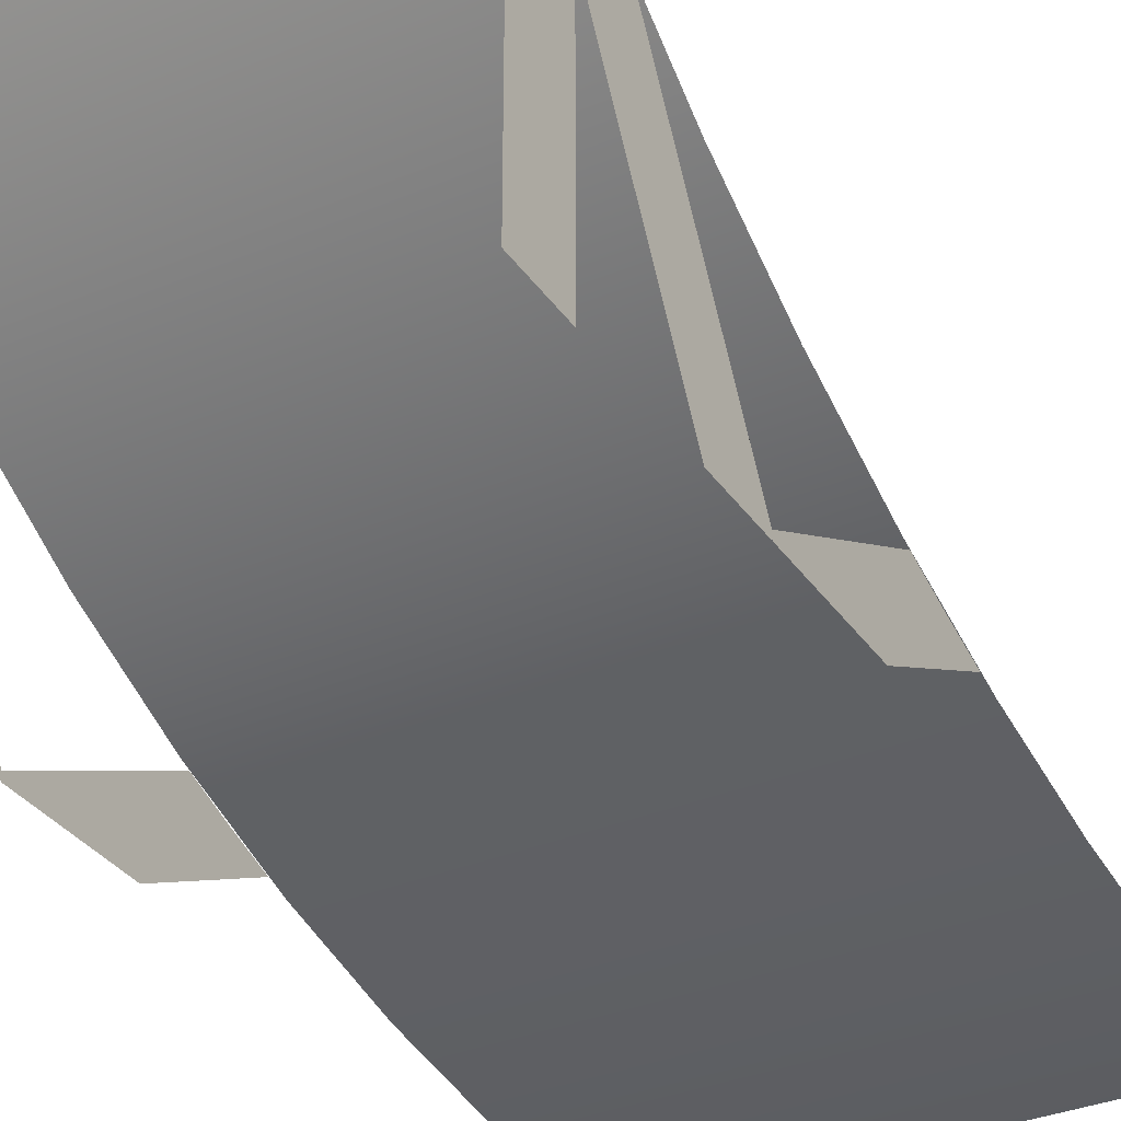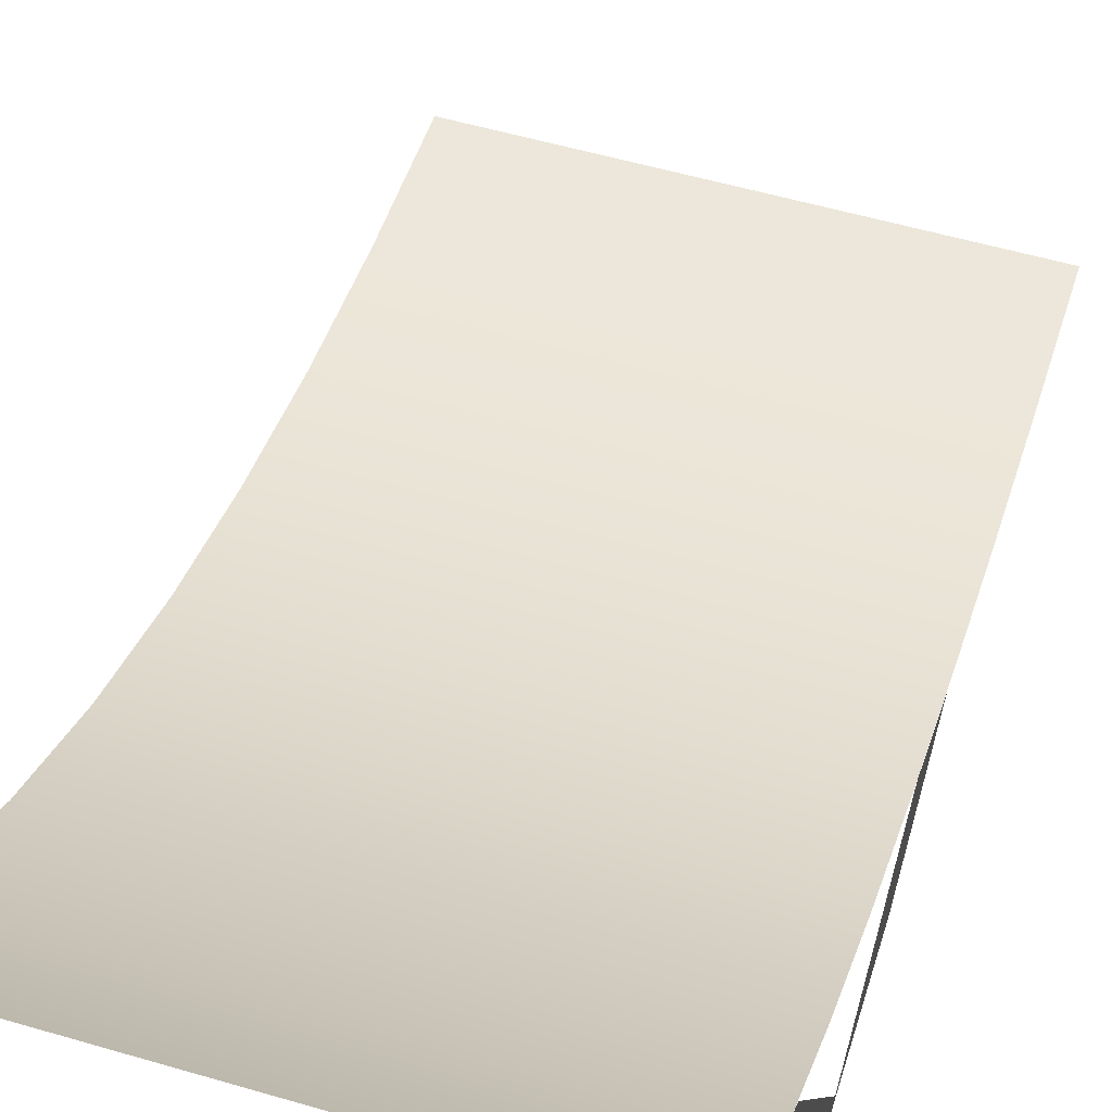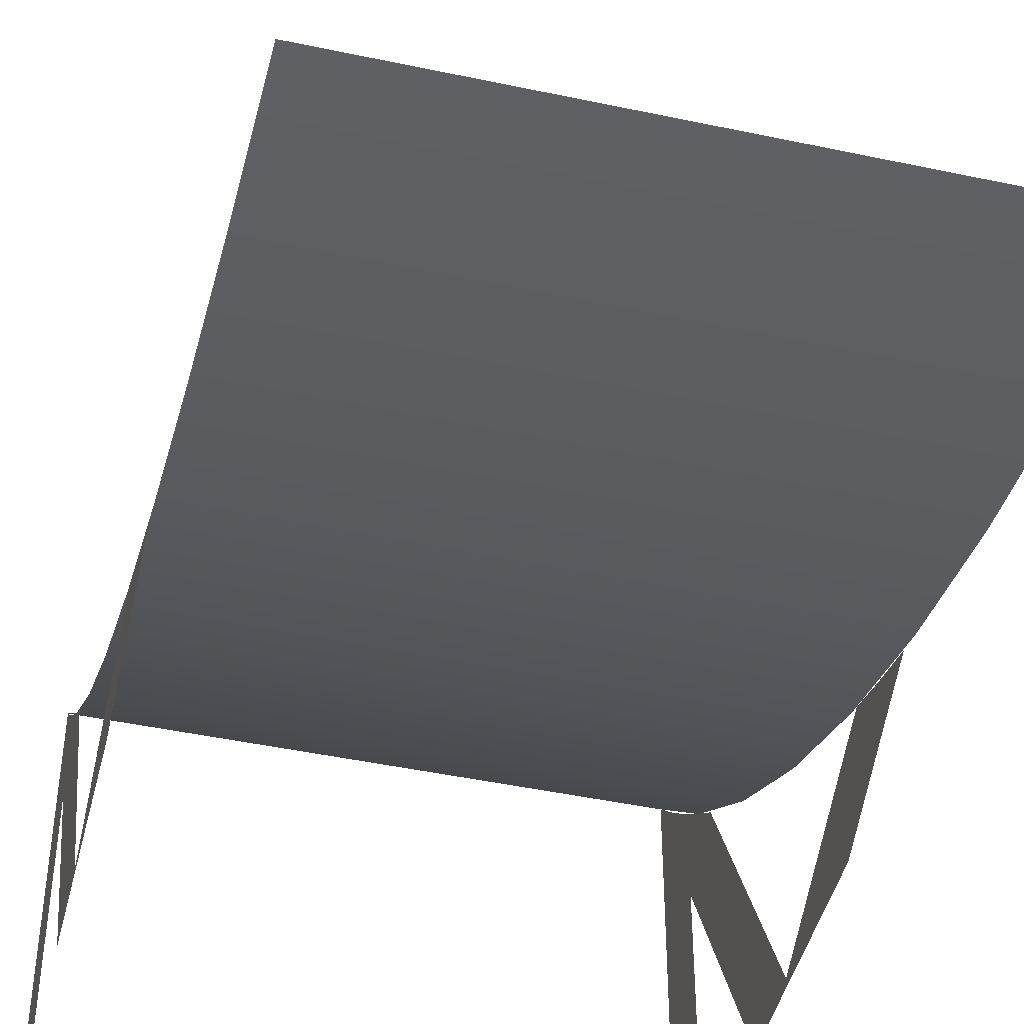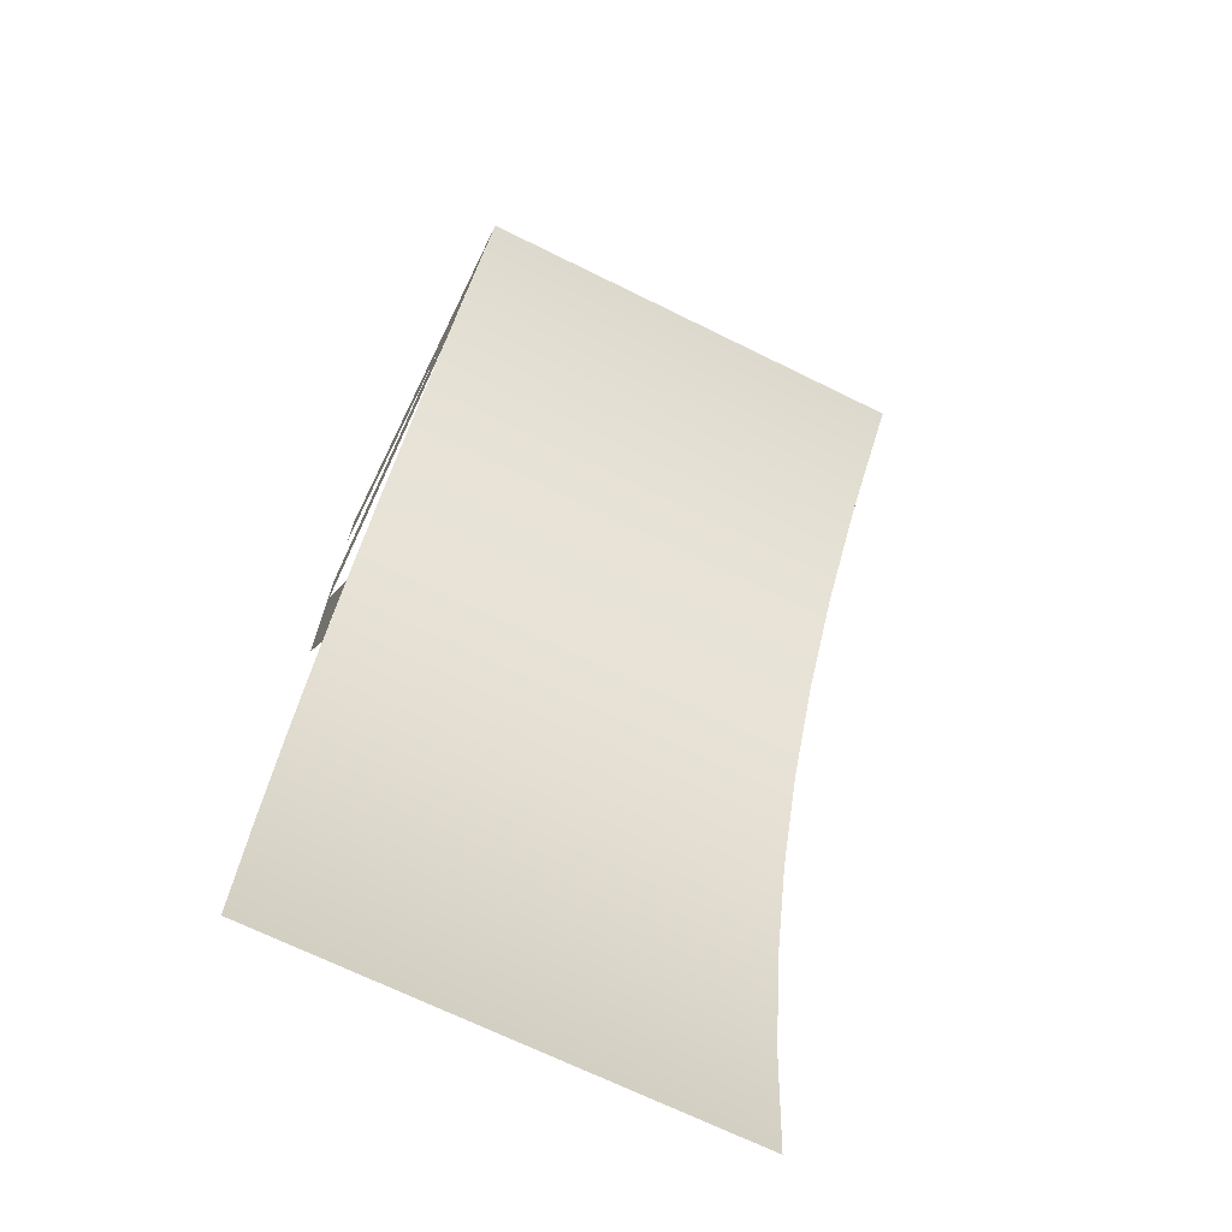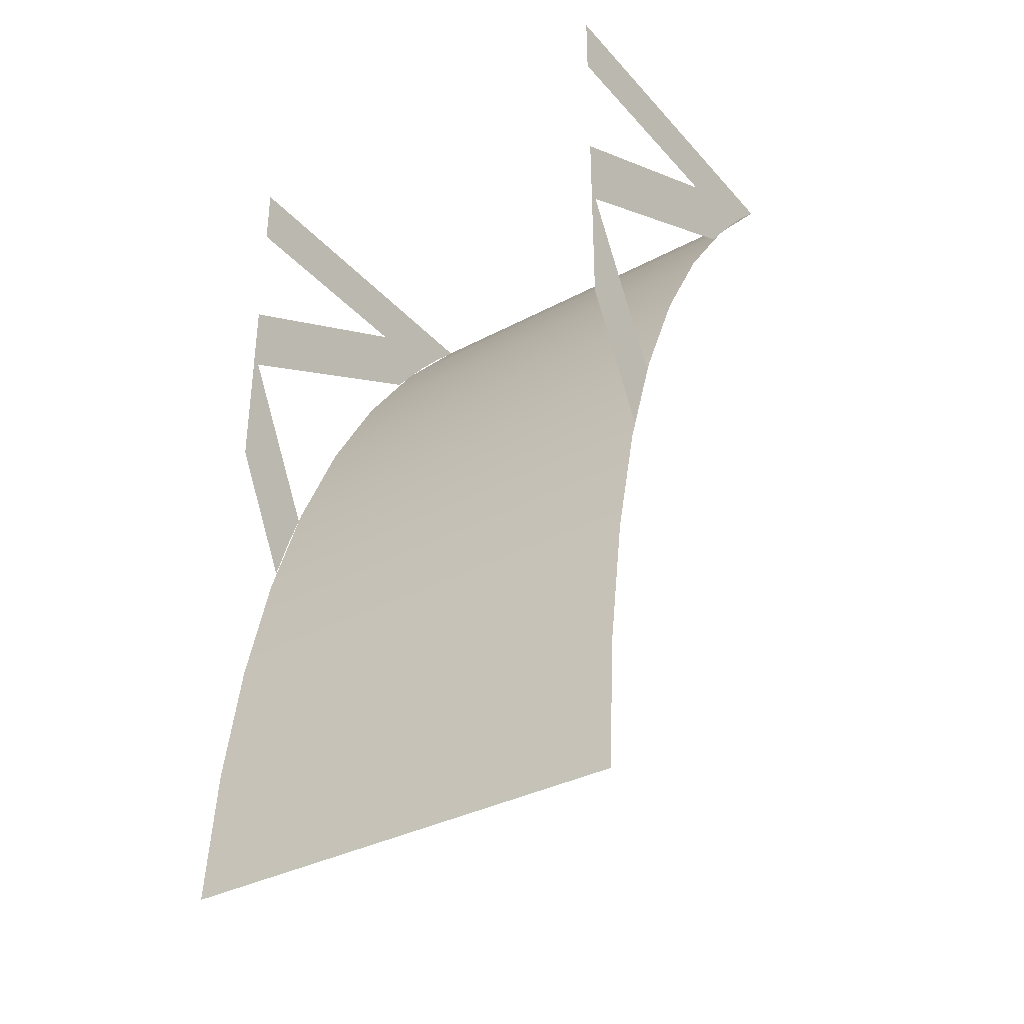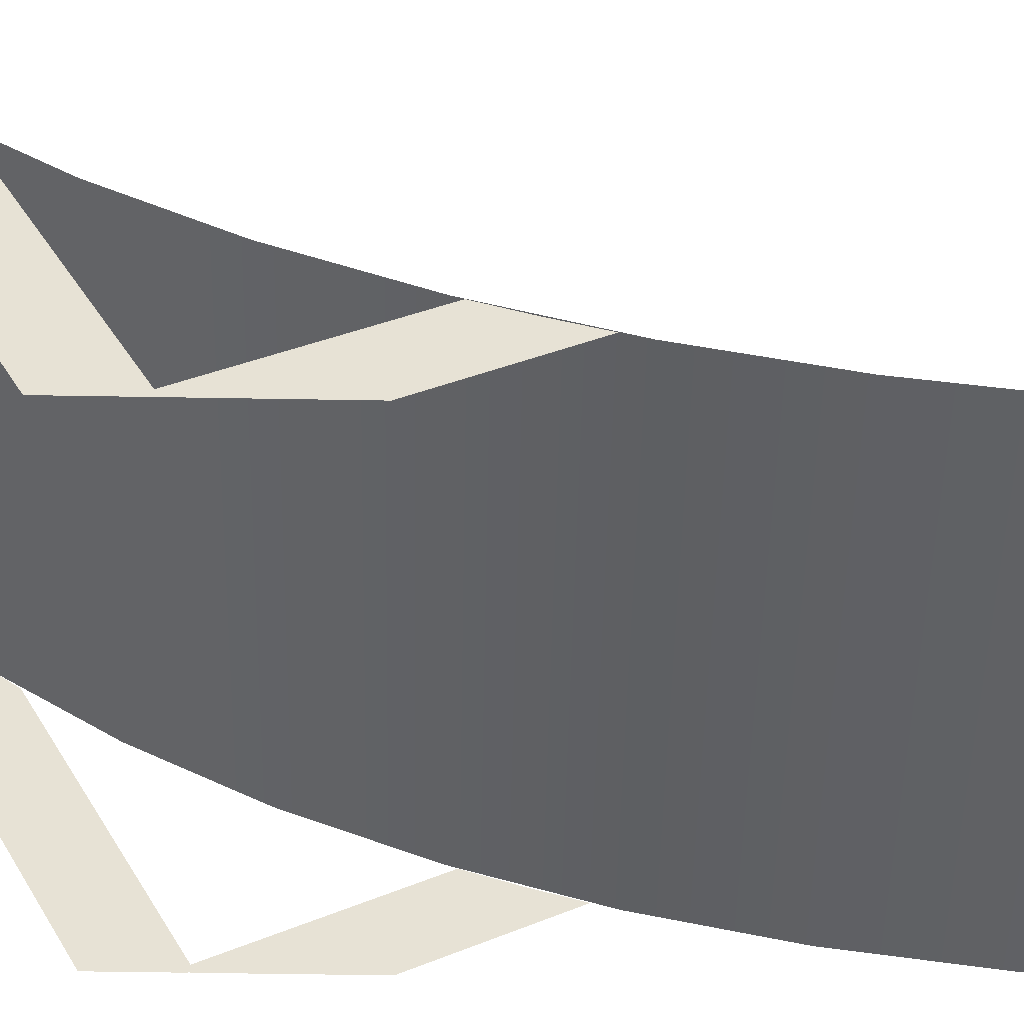
<metadata>
{"format":"obj","ext":"obj","renderer":"f3d","projection":"perspective","resolution":1024,"background":"white","views":[{"elev":-34.0,"azim":29.6,"up":"+Y"},{"elev":54.9,"azim":17.2,"up":"+Y"},{"elev":-45.7,"azim":166.2,"up":"+Y"},{"elev":-69.5,"azim":153.8,"up":"+Z"},{"elev":-35.0,"azim":35.5,"up":"+Z"},{"elev":-50.0,"azim":88.9,"up":"+Y"}]}
</metadata>
<code>
v 0 10.07 60.98
v 0 12.44 56.57
v 0 23.33 64.92
v 0 19.85 60.55
v 0 0.1531 49.99
v 0 0 50.27
v 0 6.294 53.28
v 0 3.931 57.69
v 0 11.25 58.78
v 0 5.113 55.48
v 0 3.224 51.63
v 0 2.042 53.84
v 0 5.703 54.38
v 0 2.633 52.73
v 0 1.688 50.81
v 0 1.098 51.91
v 0 2.928 52.18
v 0 1.393 51.36
v 0 0.9207 50.4
v 0 0.6253 50.95
v 0 1.541 51.08
v 0 0.773 50.67
v 0 0 55.58
v 0 17.42 64.92
f 15 19 5 6 23 8 1 24 3 4 2 7 11
v -35.26 10.07 60.98
v -35.26 12.44 56.57
v -35.26 23.33 64.92
v -35.26 19.85 60.55
v -35.26 0.1531 49.99
v -35.26 0 50.27
v -35.26 6.294 53.28
v -35.26 3.931 57.69
v -35.26 11.25 58.78
v -35.26 5.113 55.48
v -35.26 3.224 51.63
v -35.26 2.042 53.84
v -35.26 5.703 54.38
v -35.26 2.633 52.73
v -35.26 1.688 50.81
v -35.26 1.098 51.91
v -35.26 2.928 52.18
v -35.26 1.393 51.36
v -35.26 0.9207 50.4
v -35.26 0.6253 50.95
v -35.26 1.541 51.08
v -35.26 0.773 50.67
v -35.26 0 55.58
v -35.26 17.42 64.92
f 43 39 35 31 26 28 27 48 25 32 47 30 29
v -35.26 4.904 41.72
v -35.26 0.4213 50.38
v -35.26 4.946 30.76
v -35.26 0 40.31
v -35.26 0 45.24
v -35.26 0 50.16
v -35.26 2.663 46.05
v -35.26 2.684 40.57
v -35.26 1.542 48.21
v -35.26 1.552 45.47
v -35.26 0.4318 47.64
v -35.26 0.9816 49.29
v -35.26 0.9869 47.92
v -35.26 0.4265 49.01
v -35.26 7.174 37.33
v -35.26 6.009 34.08
f 57 60 50 54 53 52 51 64 63 49 55
v -35.26 27.87 69.92
v -35.26 13.94 69.92
v -35.26 0 69.92
v -35.26 13.94 64.92
v -35.26 25.55 67.45
v -35.26 23.33 64.92
v -35.26 0 64.92
f 69 65 66 67 71 68 70
v 0 4.904 41.72
v 0 0.4213 50.38
v 0 4.946 30.76
v 0 0 40.31
v 0 0 45.24
v 0 0 50.16
v 0 2.663 46.05
v 0 2.684 40.57
v 0 1.542 48.21
v 0 1.552 45.47
v 0 0.4318 47.64
v 0 0.9816 49.29
v 0 0.9869 47.92
v 0 0.4265 49.01
v 0 7.174 37.33
v 0 6.009 34.08
f 83 80 78 72 86 87 74 75 76 77 73
v 0 27.87 69.92
v 0 13.94 69.92
v 0 0 69.92
v 0 13.94 64.92
v 0 25.55 67.45
v 0 23.33 64.92
v 0 0 64.92
f 89 88 92 93 91 94 90
v 0 27.87 69.92
v -35.26 27.87 69.92
v 0 21.5 62.68
v -35.26 21.5 62.68
v 0 15.92 54.85
v -35.26 15.92 54.85
v 0 11.33 46.79
v -35.26 11.33 46.79
v 0 7.431 38.01
v -35.26 7.431 38.01
v 0 4.496 29.22
v -35.26 4.496 29.22
v 0 2.279 19.96
v -35.26 2.279 19.96
v 0 0.7801 10.22
v -35.26 0.7801 10.22
v 0 0 0
v -35.26 0 0
f 98 96 95 97
f 100 98 97 99
f 102 100 99 101
f 104 102 101 103
f 106 104 103 105
f 108 106 105 107
f 110 108 107 109
f 112 110 109 111

</code>
